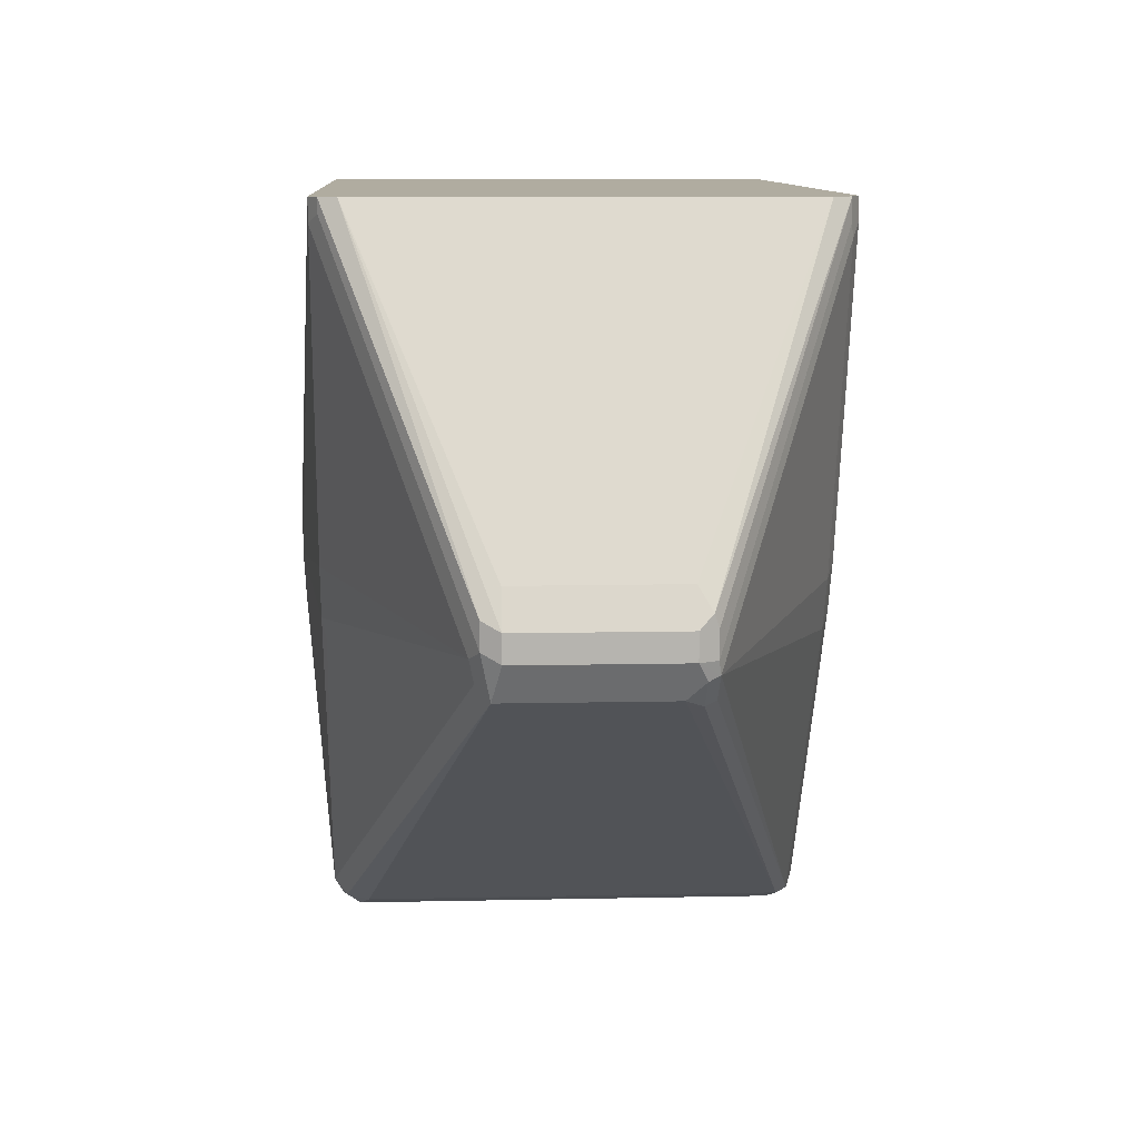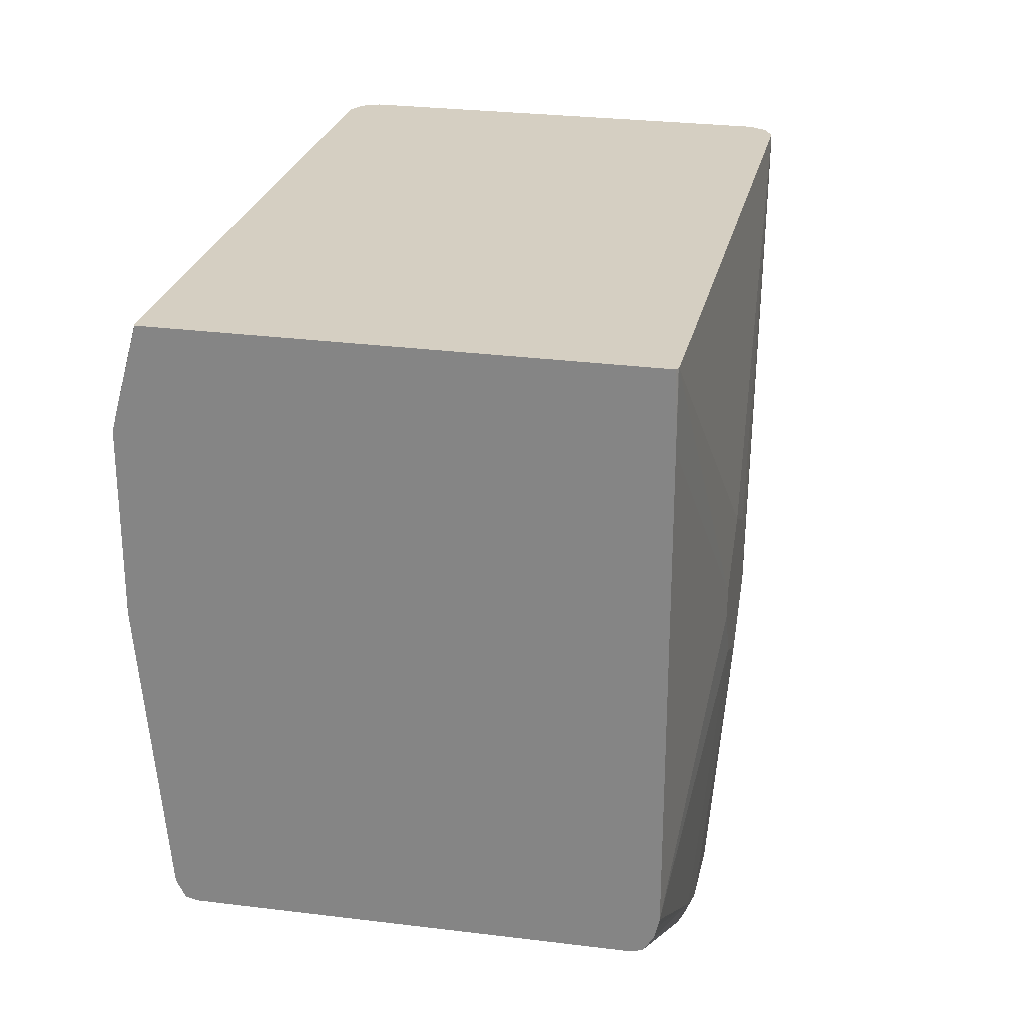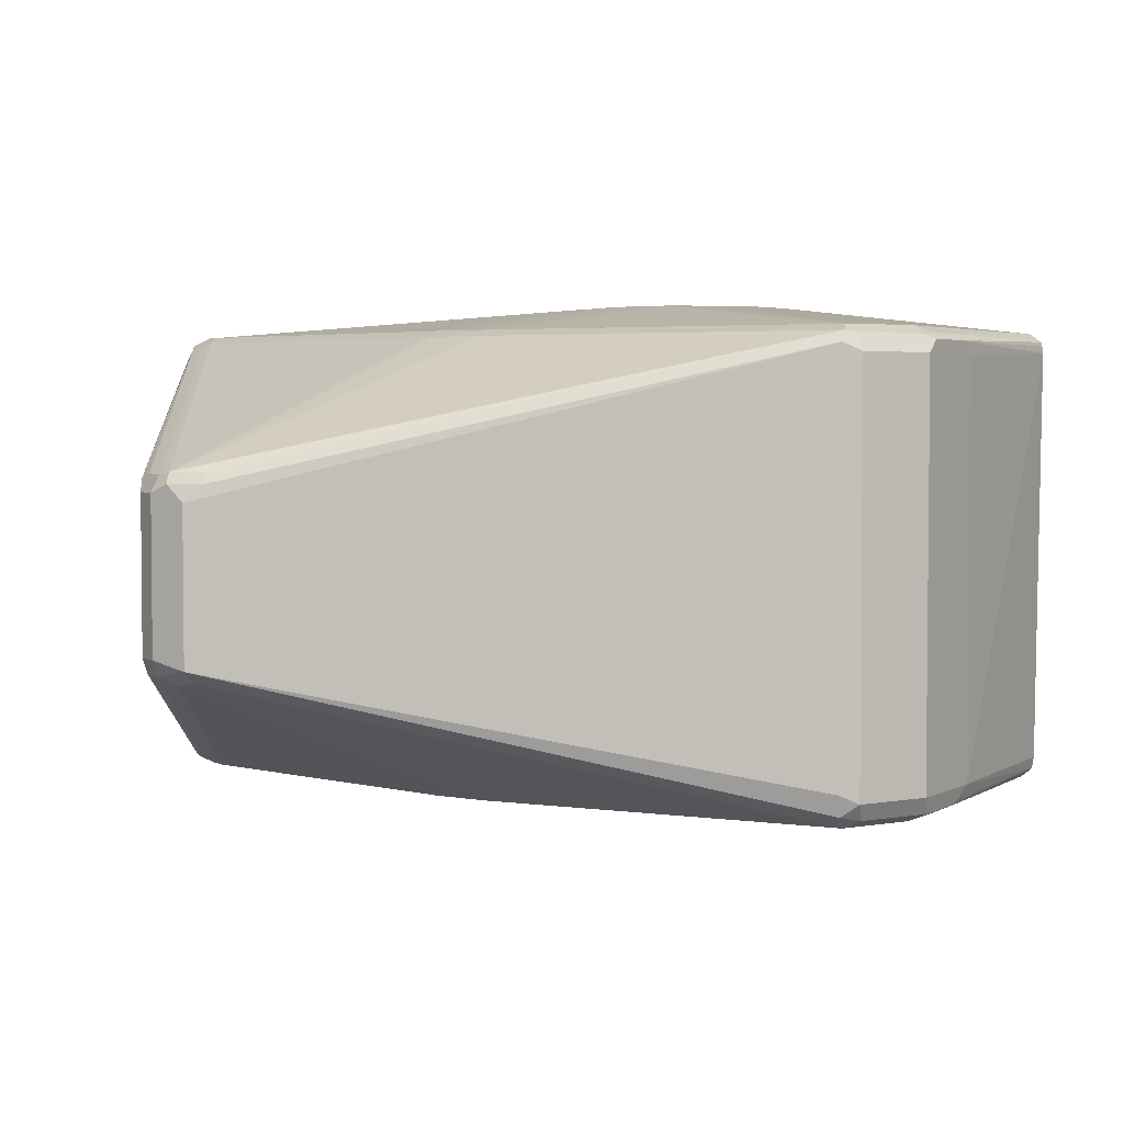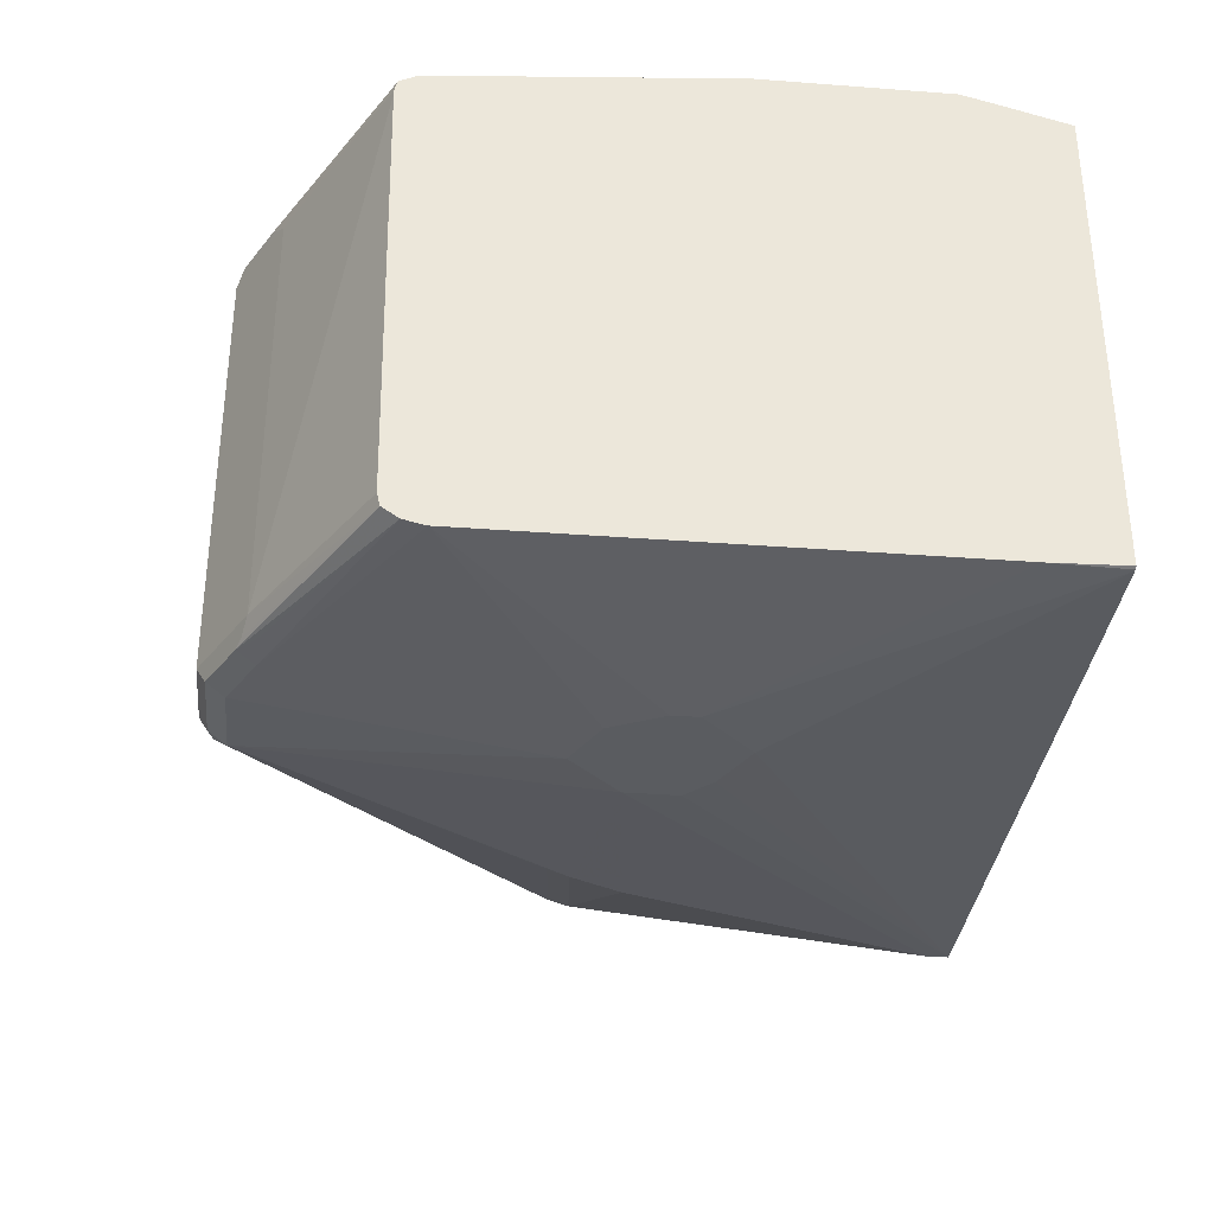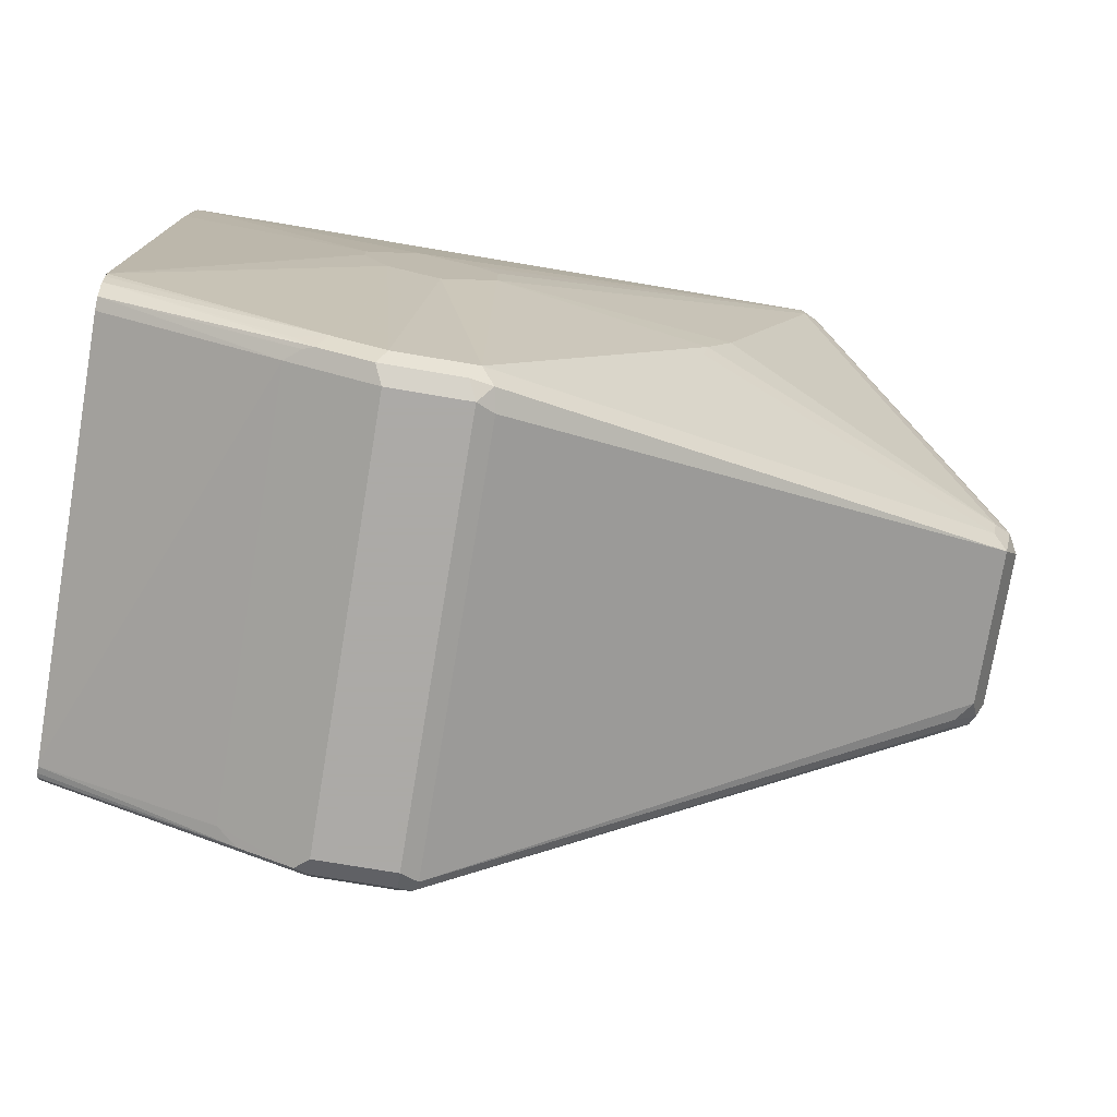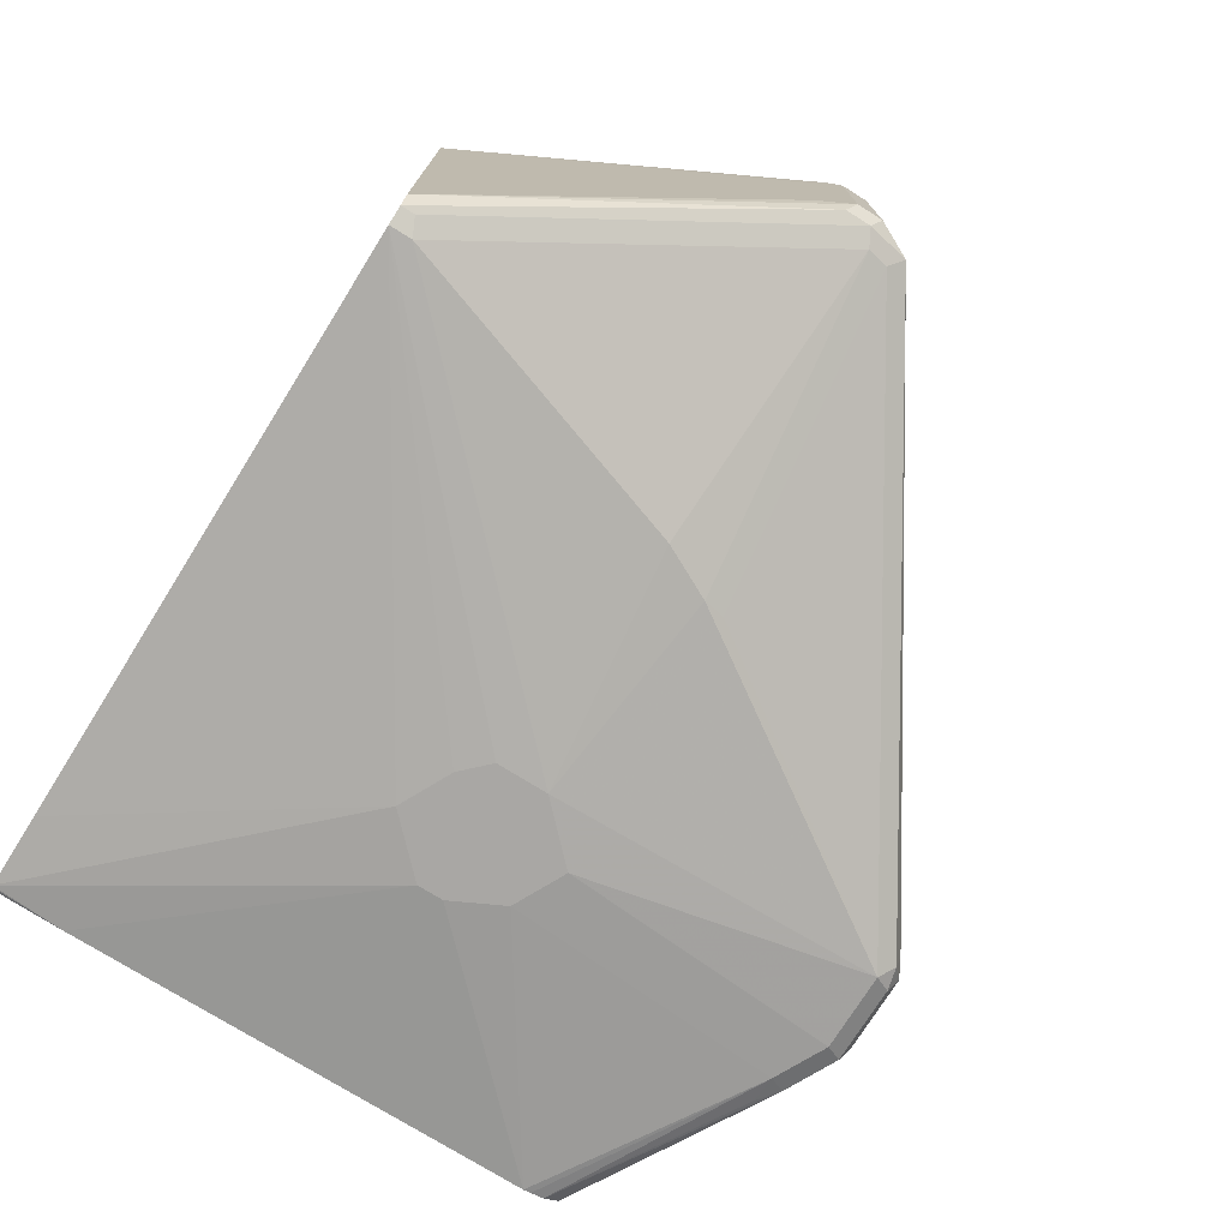
<metadata>
{"format":"obj","ext":"obj","renderer":"f3d","projection":"perspective","resolution":1024,"background":"white","views":[{"elev":10.0,"azim":86.8,"up":"+Z"},{"elev":25.9,"azim":-77.8,"up":"+Z"},{"elev":3.5,"azim":149.2,"up":"+Y"},{"elev":-33.8,"azim":-95.9,"up":"+Y"},{"elev":-76.0,"azim":-9.5,"up":"+Z"},{"elev":-74.7,"azim":58.0,"up":"+Y"}]}
</metadata>
<code>
v 0.4583 0.08543 -0.2212
v 0.4583 0.09292 -0.248
v 0.4583 -0.0853 -0.2212
v 0.4594 0.08585 -0.2212
v 0.4583 0.0956 -0.2581
v 0.4684 0.0956 -0.2486
v 0.4583 -0.08603 -0.248
v 0.4594 -0.08581 -0.2212
v 0.4599 0.08586 -0.2212
v 0.4583 0.0956 -0.3245
v 0.4876 0.08603 -0.2212
v 0.5258 0.0956 -0.2486
v 0.4599 -0.08592 -0.2212
v 0.4583 -0.08603 -0.4206
v 0.5354 -0.0956 -0.3346
v 0.4583 0.08603 -0.4302
v 0.4589 0.0956 -0.3251
v 0.7074 0.08603 -0.2212
v 0.5927 0.0956 -0.3059
v 0.4876 -0.08603 -0.2212
v 0.5545 -0.0956 -0.3155
v 0.4583 -0.08547 -0.4234
v 0.5354 -0.08603 -0.4684
v 0.5449 -0.0956 -0.3633
v 0.5354 -0.0956 -0.3442
v 0.4583 0.08302 -0.4362
v 0.478 0.0956 -0.3442
v 0.5354 0.0956 -0.3824
v 0.5545 0.0956 -0.3919
v 0.5545 0.08603 -0.478
v 0.5449 0.08364 -0.4792
v 0.5258 0.08364 -0.4696
v 0.7138 0.08283 -0.2212
v 0.7122 0.08364 -0.2342
v 0.7074 0.08603 -0.2294
v 0.6023 0.0956 -0.3251
v 0.7074 -0.08603 -0.2212
v 0.5736 -0.0956 -0.3251
v 0.4583 -0.08424 -0.4284
v 0.5246 -0.08364 -0.4684
v 0.5322 -0.08283 -0.4748
v 0.5545 -0.08603 -0.478
v 0.564 -0.0956 -0.3728
v 0.4583 0.08283 -0.4365
v 0.5736 0.0956 -0.3919
v 0.5545 0.08283 -0.4843
v 0.5832 0.08603 -0.478
v 0.5879 0.08364 -0.4827
v 0.5497 0.08124 -0.4851
v 0.5306 0.08124 -0.4756
v 0.717 0.07647 -0.2212
v 0.7815 0.03344 -0.3394
v 0.7807 0.03503 -0.3442
v 0.7138 0.08283 -0.2294
v 0.7791 0.03584 -0.3585
v 0.7026 0.08364 -0.2629
v 0.6692 0.08603 -0.3442
v 0.6023 0.0956 -0.3633
v 0.5832 -0.0956 -0.3346
v 0.7074 -0.08603 -0.2294
v 0.7138 -0.08283 -0.2212
v 0.4583 -0.0804 -0.4341
v 0.5282 -0.08124 -0.4732
v 0.5545 -0.07647 -0.4875
v 0.5513 -0.08283 -0.4843
v 0.5832 -0.08603 -0.478
v 0.5832 -0.0956 -0.3537
v 0.4583 0.08115 -0.4371
v 0.5927 0.0956 -0.3824
v 0.5832 0.08283 -0.4843
v 0.6596 0.08603 -0.3633
v 0.6644 0.08364 -0.368
v 0.5895 0.07965 -0.4843
v 0.5832 0.07647 -0.4875
v 0.7695 0.03584 -0.368
v 0.5545 0.07647 -0.4875
v 0.5226 0.07647 -0.4716
v 0.4583 0.07858 -0.4376
v 0.717 -0.07647 -0.2212
v 0.7775 0.02867 -0.3314
v 0.7807 -0.02867 -0.3378
v 0.7839 -0.02867 -0.3442
v 0.7839 0.02867 -0.3442
v 0.7807 0.03503 -0.3537
v 0.7839 0.02867 -0.3537
v 0.7807 0.03185 -0.3601
v 0.6739 0.08364 -0.3489
v 0.6692 -0.08603 -0.3442
v 0.7743 -0.03823 -0.3537
v 0.7807 -0.03503 -0.3505
v 0.7138 -0.08283 -0.2262
v 0.7807 -0.03503 -0.341
v 0.4583 -0.07591 -0.4352
v 0.5226 -0.07647 -0.4716
v 0.5832 -0.07647 -0.4875
v 0.58 -0.08283 -0.4843
v 0.5879 -0.08124 -0.4827
v 0.7775 -0.03185 -0.3664
v 0.7727 -0.03664 -0.3617
v 0.658 -0.08444 -0.3712
v 0.6596 -0.08603 -0.3633
v 0.5895 -0.07329 -0.4843
v 0.7711 0.03185 -0.3696
v 0.7775 0.02549 -0.3664
v 0.4583 0.07703 -0.4376
v 0.7775 -0.02867 -0.3314
v 0.7839 -0.02867 -0.3537
f 52 80 106
f 51 80 52
f 51 106 80
f 50 77 78
f 50 78 68
f 52 106 81
f 49 74 76
f 49 70 74
f 51 79 106
f 52 81 82
f 52 84 53
f 52 83 85
f 52 85 84
f 55 84 85
f 55 85 86
f 55 86 103
f 55 103 75
f 55 72 87
f 55 87 56
f 49 77 50
f 56 87 57
f 57 87 72
f 52 82 83
f 49 76 77
f 45 69 47
f 48 75 103
f 37 91 61
f 57 72 71
f 37 38 59
f 39 62 41
f 39 41 40
f 41 62 63
f 41 63 64
f 41 64 65
f 41 65 42
f 42 65 96
f 48 103 73
f 42 96 66
f 43 66 67
f 44 50 68
f 46 48 70
f 46 70 49
f 47 69 71
f 47 72 48
f 48 73 74
f 48 74 70
f 48 72 55
f 48 55 75
f 42 66 43
f 57 71 69
f 73 95 74
f 60 67 88
f 77 94 105
f 77 105 78
f 79 92 82
f 79 82 81
f 79 81 106
f 82 92 90
f 82 90 107
f 82 107 85
f 82 85 83
f 85 107 98
f 85 98 104
f 85 104 86
f 86 104 103
f 88 101 89
f 89 99 98
f 89 98 90
f 89 101 100
f 89 100 99
f 90 98 107
f 93 105 94
f 95 102 97
f 95 97 96
f 97 102 98
f 73 98 102
f 57 69 58
f 73 104 98
f 37 60 91
f 60 88 89
f 60 89 90
f 60 90 91
f 61 91 90
f 61 90 92
f 61 92 79
f 62 93 94
f 62 94 63
f 63 94 64
f 64 94 77
f 64 77 76
f 64 76 74
f 64 74 95
f 64 95 96
f 64 96 65
f 66 96 97
f 66 97 98
f 66 98 99
f 66 99 100
f 66 100 101
f 66 101 67
f 67 101 88
f 73 102 95
f 73 103 104
f 37 67 60
f 47 71 72
f 35 57 58
f 1 4 2
f 2 4 6
f 2 6 5
f 3 7 8
f 4 9 6
f 5 6 12
f 5 12 19
f 5 19 36
f 5 36 58
f 5 58 69
f 1 9 4
f 5 69 45
f 5 29 28
f 5 28 27
f 5 27 17
f 5 17 10
f 6 9 11
f 6 11 18
f 6 18 12
f 7 13 8
f 7 14 25
f 7 25 15
f 5 45 29
f 1 11 9
f 1 18 11
f 1 33 18
f 1 2 5
f 1 5 10
f 1 10 16
f 1 16 26
f 1 26 44
f 37 59 67
f 1 68 78
f 1 78 105
f 1 105 93
f 1 93 62
f 1 62 39
f 1 39 22
f 1 22 14
f 1 14 7
f 1 7 3
f 1 3 8
f 1 8 13
f 1 13 20
f 1 20 37
f 1 37 61
f 1 61 79
f 1 79 51
f 1 51 33
f 7 15 13
f 10 17 16
f 1 44 68
f 13 15 21
f 23 42 24
f 23 39 40
f 24 42 43
f 26 32 44
f 29 45 47
f 29 47 30
f 30 46 31
f 30 47 48
f 30 48 46
f 31 46 49
f 31 49 50
f 31 50 32
f 32 50 44
f 33 51 52
f 33 52 53
f 33 53 84
f 33 84 54
f 33 54 34
f 34 54 84
f 34 84 55
f 34 56 35
f 35 56 57
f 12 18 19
f 23 41 42
f 23 40 41
f 34 55 56
f 21 38 37
f 22 39 23
f 14 22 23
f 14 24 25
f 15 25 24
f 15 24 43
f 15 43 67
f 15 67 59
f 15 59 38
f 15 38 21
f 16 17 27
f 16 27 28
f 14 23 24
f 16 29 30
f 20 21 37
f 16 28 29
f 18 36 19
f 18 58 36
f 18 35 58
f 13 21 20
f 18 33 34
f 16 32 26
f 16 31 32
f 18 34 35
f 16 30 31

</code>
